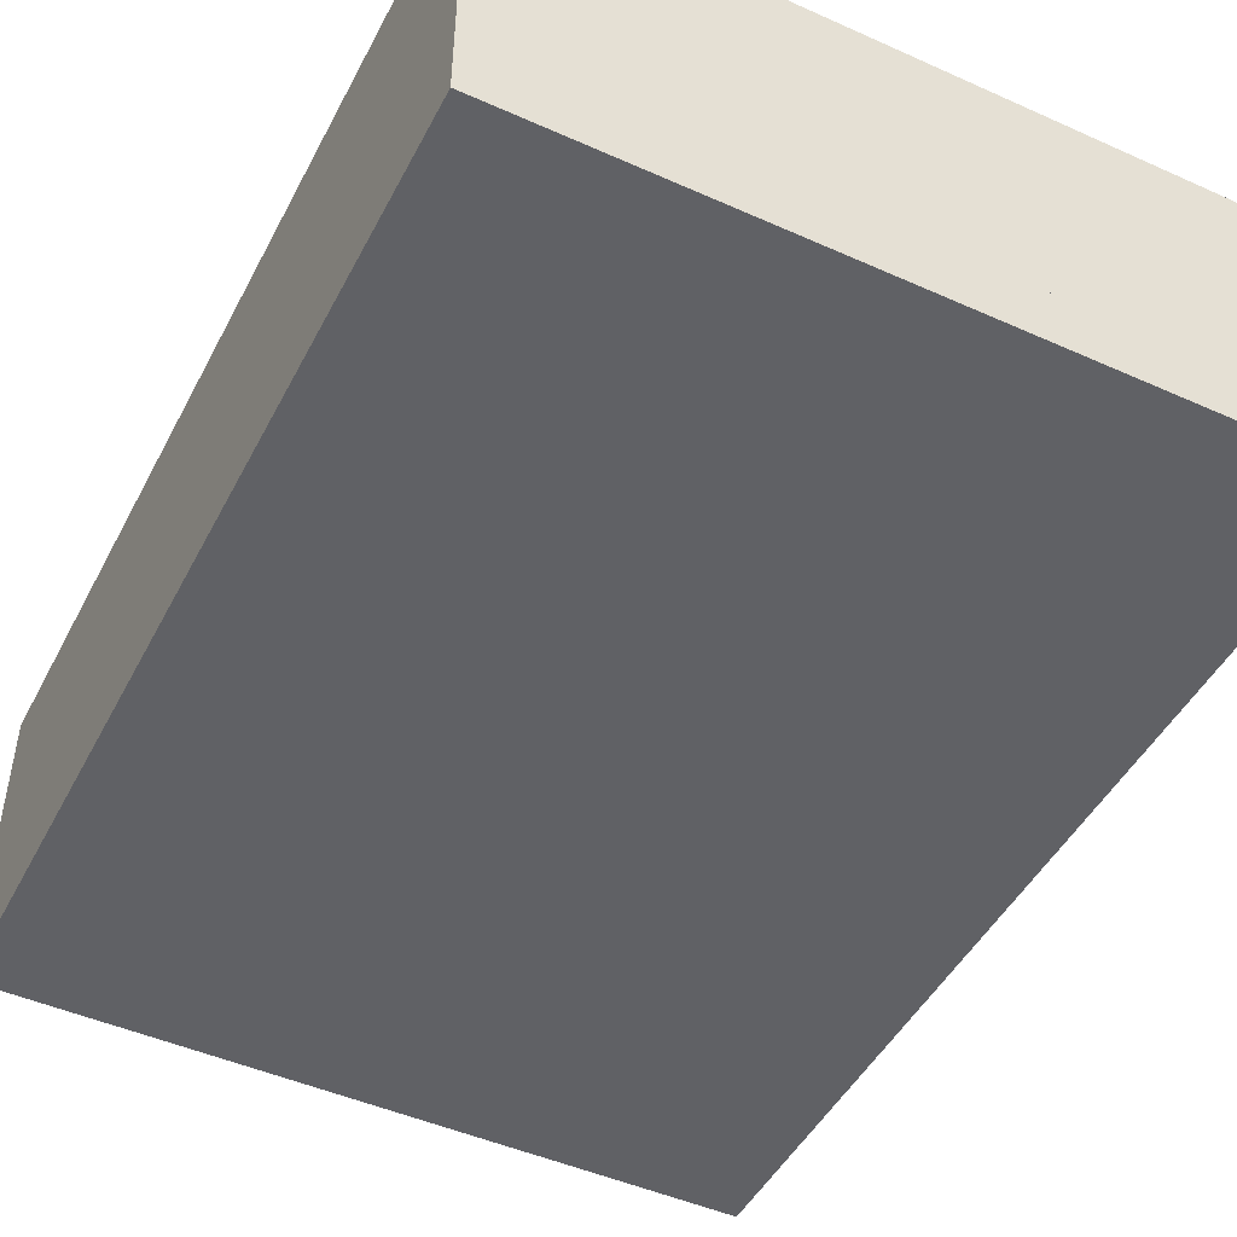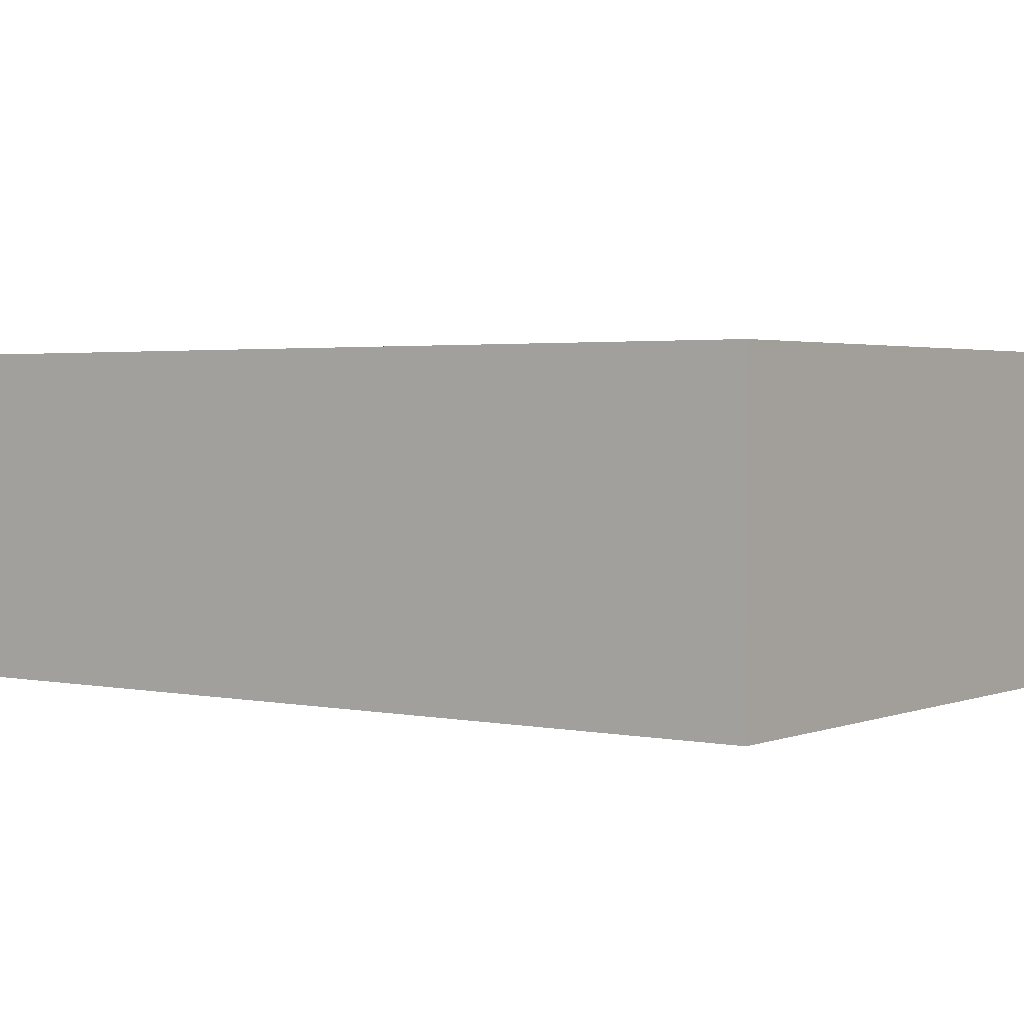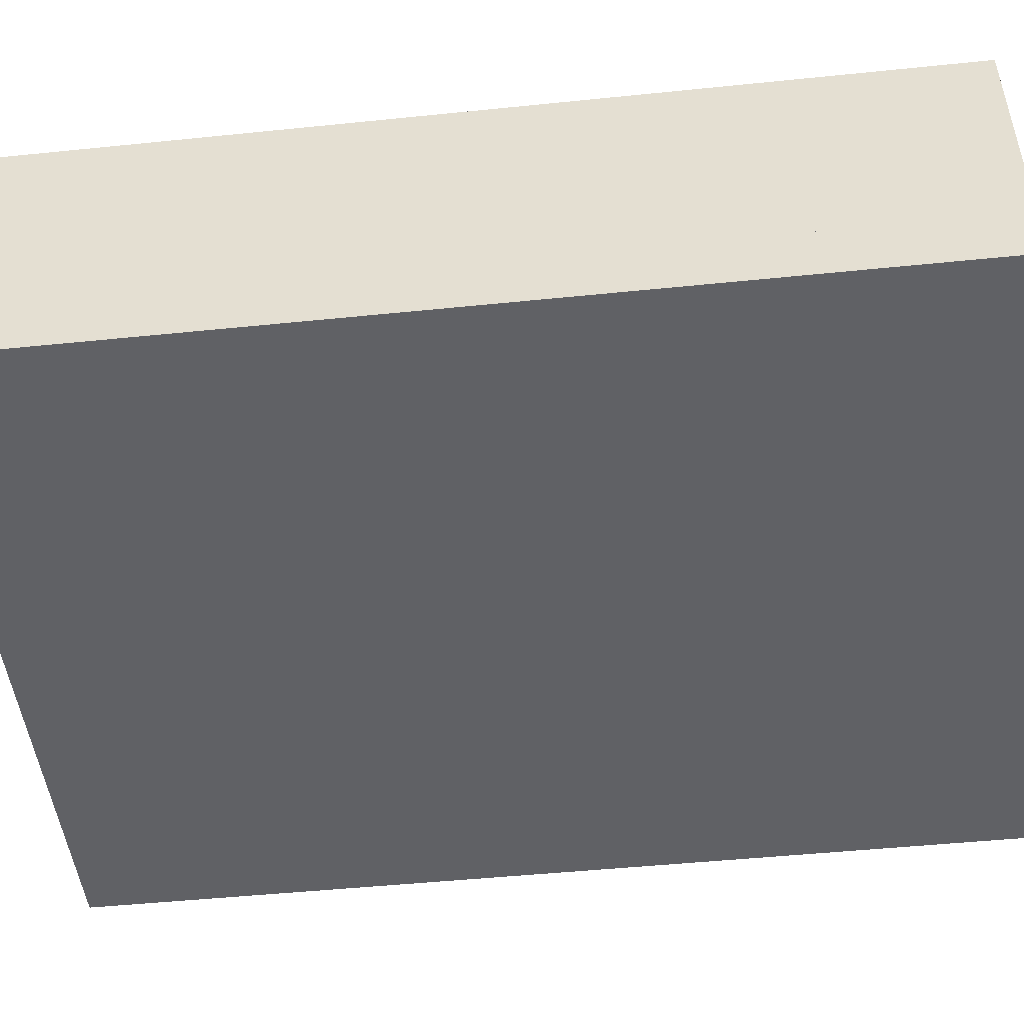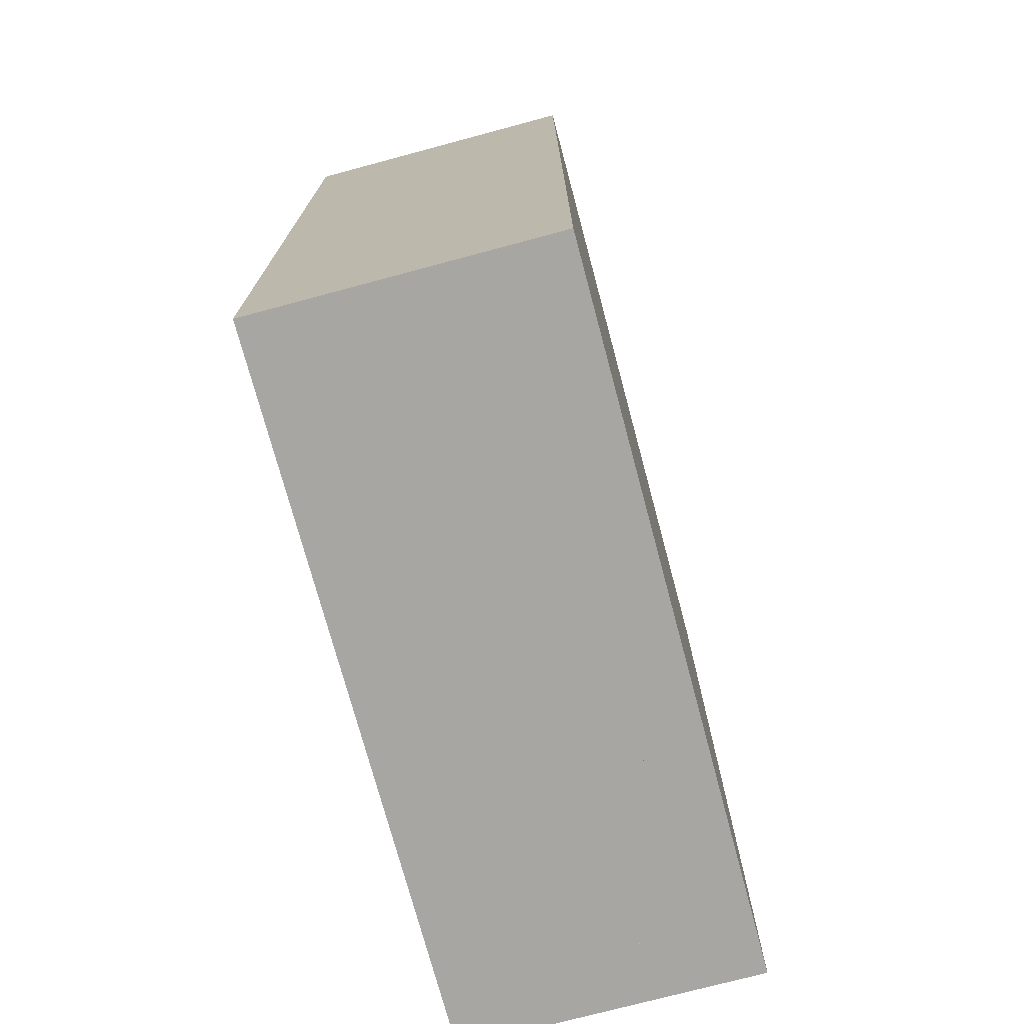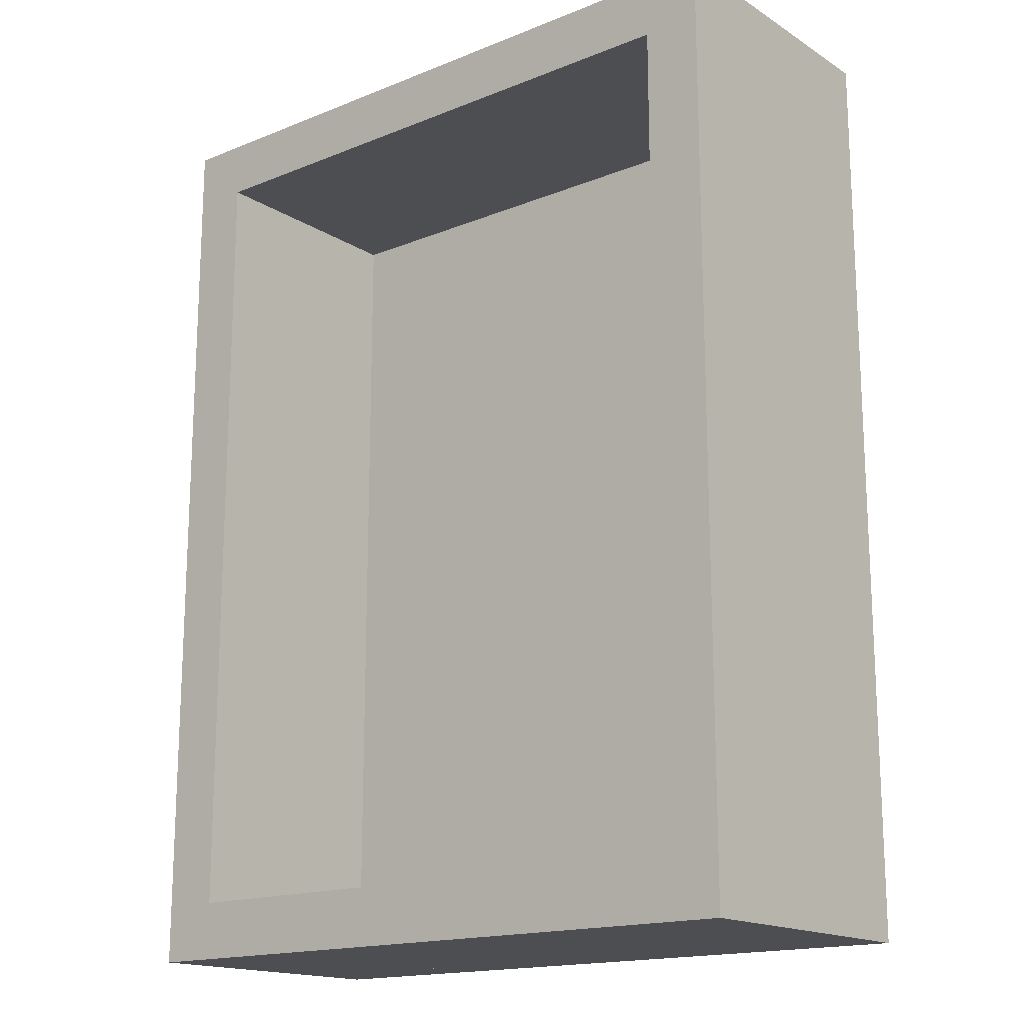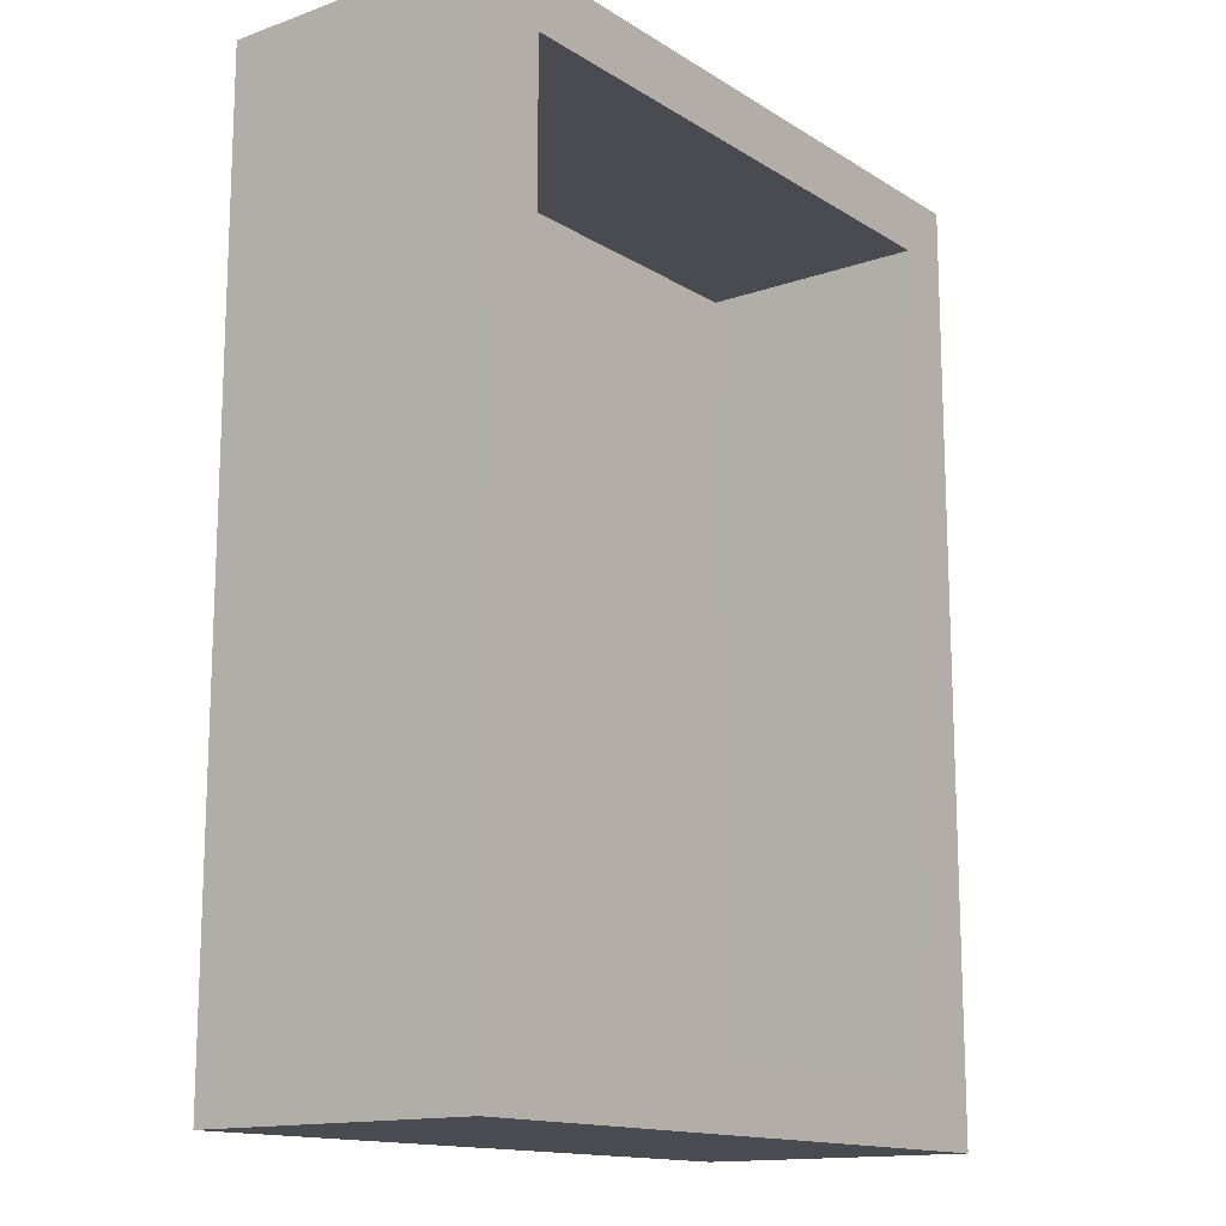
<metadata>
{"format":"obj","ext":"obj","renderer":"f3d","projection":"perspective","resolution":1024,"background":"white","views":[{"elev":-47.6,"azim":153.3,"up":"+Y"},{"elev":2.3,"azim":126.4,"up":"+Y"},{"elev":-48.7,"azim":-83.5,"up":"+Y"},{"elev":-74.0,"azim":-75.0,"up":"+Z"},{"elev":-16.7,"azim":-141.0,"up":"+Z"},{"elev":-14.5,"azim":127.3,"up":"+Z"}]}
</metadata>
<code>
o boat
v 0.4763 -0.3015 0.57
v 0.57 -0.3015 0.57
v 0.4763 -0.6765 0.57
v 0.57 -0.6765 0.57
v 0.57 -0.3015 -0.93
v 0.4763 -0.3015 -0.93
v 0.57 -0.6765 -0.93
v 0.4763 -0.6765 -0.93
v -0.555 -0.6765 0.57
v 0.57 -0.6765 0.57
v -0.555 -0.7703 0.57
v 0.57 -0.7703 0.57
v 0.57 -0.6765 -0.93
v -0.555 -0.6765 -0.93
v 0.57 -0.7703 -0.93
v -0.555 -0.7703 -0.93
v -0.555 -0.3015 0.57
v -0.4612 -0.3015 0.57
v -0.555 -0.6765 0.57
v -0.4612 -0.6765 0.57
v -0.4612 -0.3015 -0.93
v -0.555 -0.3015 -0.93
v -0.4612 -0.6765 -0.93
v -0.555 -0.6765 -0.93
v -0.4612 -0.3015 0.57
v 0.4763 -0.3015 0.57
v -0.4612 -0.6765 0.57
v 0.4763 -0.6765 0.57
v 0.4763 -0.3015 0.4763
v -0.4612 -0.3015 0.4763
v 0.4763 -0.6765 0.4763
v -0.4612 -0.6765 0.4763
v -0.4612 -0.3015 -0.8363
v 0.4763 -0.3015 -0.8363
v -0.4612 -0.6765 -0.8363
v 0.4763 -0.6765 -0.8363
v 0.4763 -0.3015 -0.93
v -0.4612 -0.3015 -0.93
v 0.4763 -0.6765 -0.93
v -0.4612 -0.6765 -0.93
f 4 7 5 2
f 3 4 2 1
f 8 3 1 6
f 7 8 6 5
f 6 1 2 5
f 12 15 13 10
f 11 12 10 9
f 16 11 9 14
f 15 16 14 13
f 14 9 10 13
f 15 12 11 16
f 20 23 21 18
f 19 20 18 17
f 24 19 17 22
f 23 24 22 21
f 22 17 18 21
f 27 28 26 25
f 35 36 34 33
f 39 40 38 37
f 38 33 34 37
f 7 4 3 8
f 23 20 19 24
f 28 31 29 26
f 32 27 25 30
f 31 28 27 32
f 36 39 37 34
f 40 35 33 38
f 39 36 35 40
f 31 32 30 29
f 30 25 26 29

</code>
